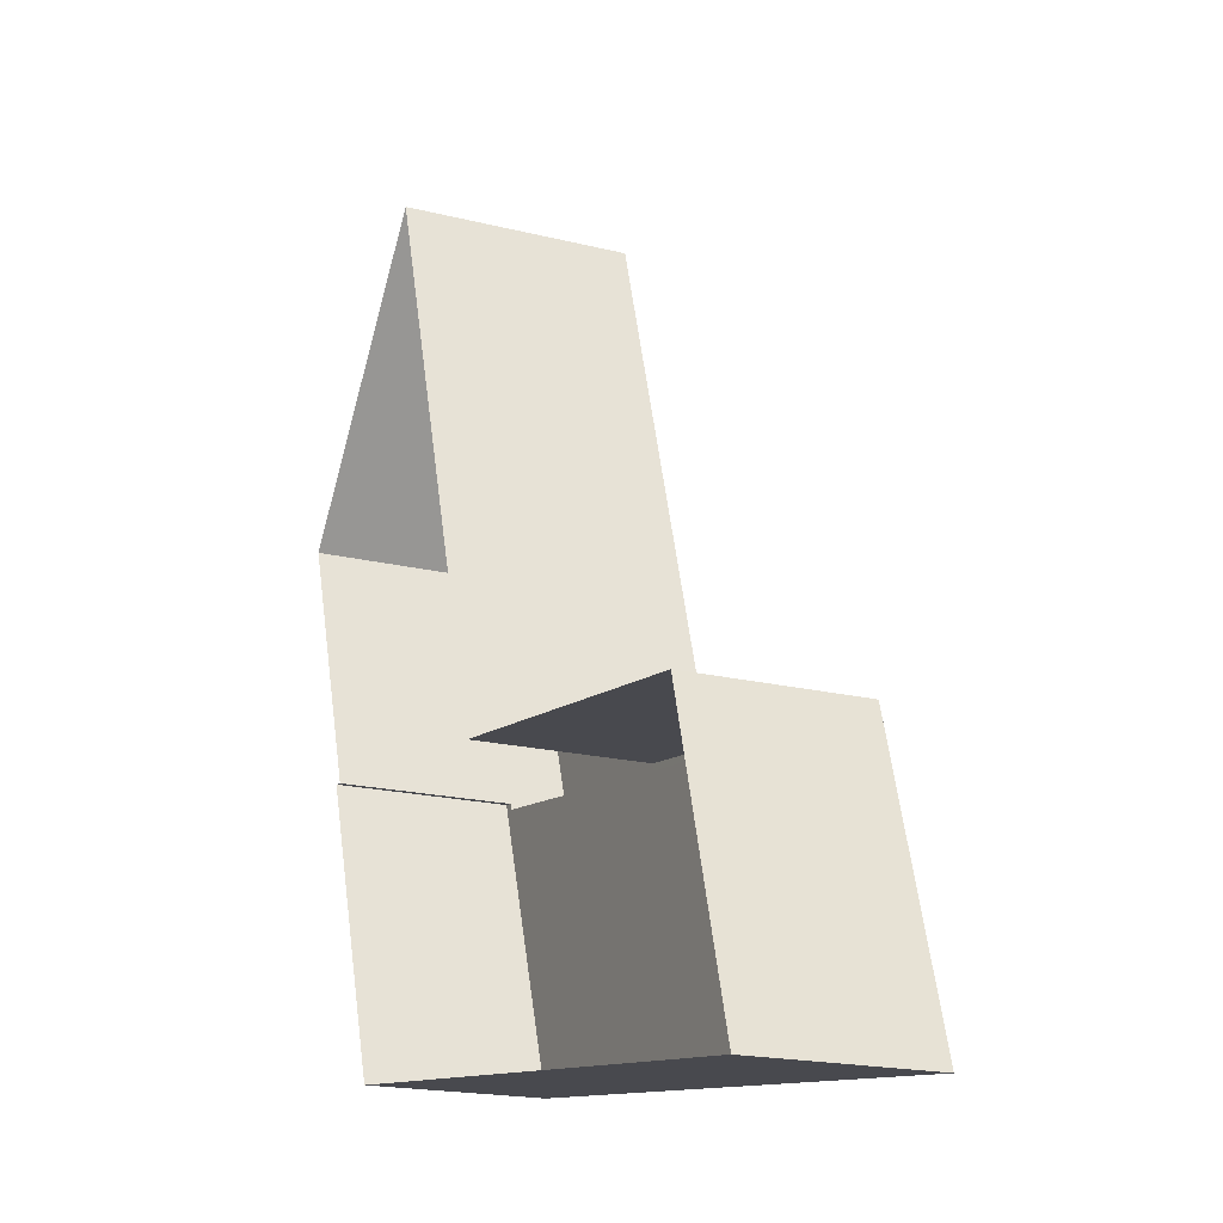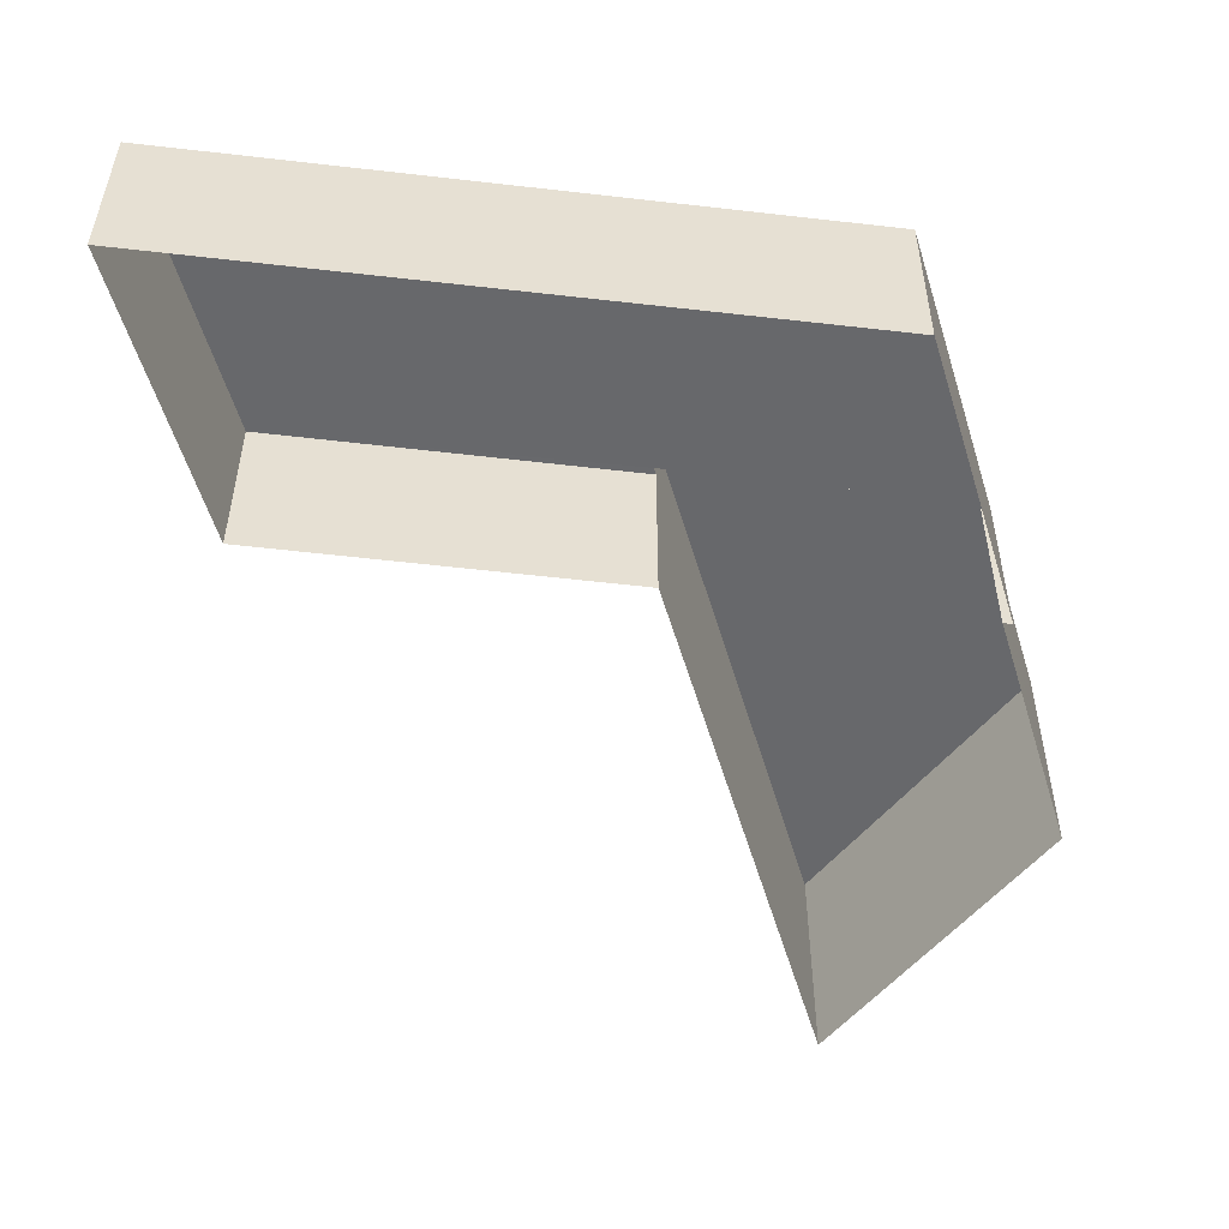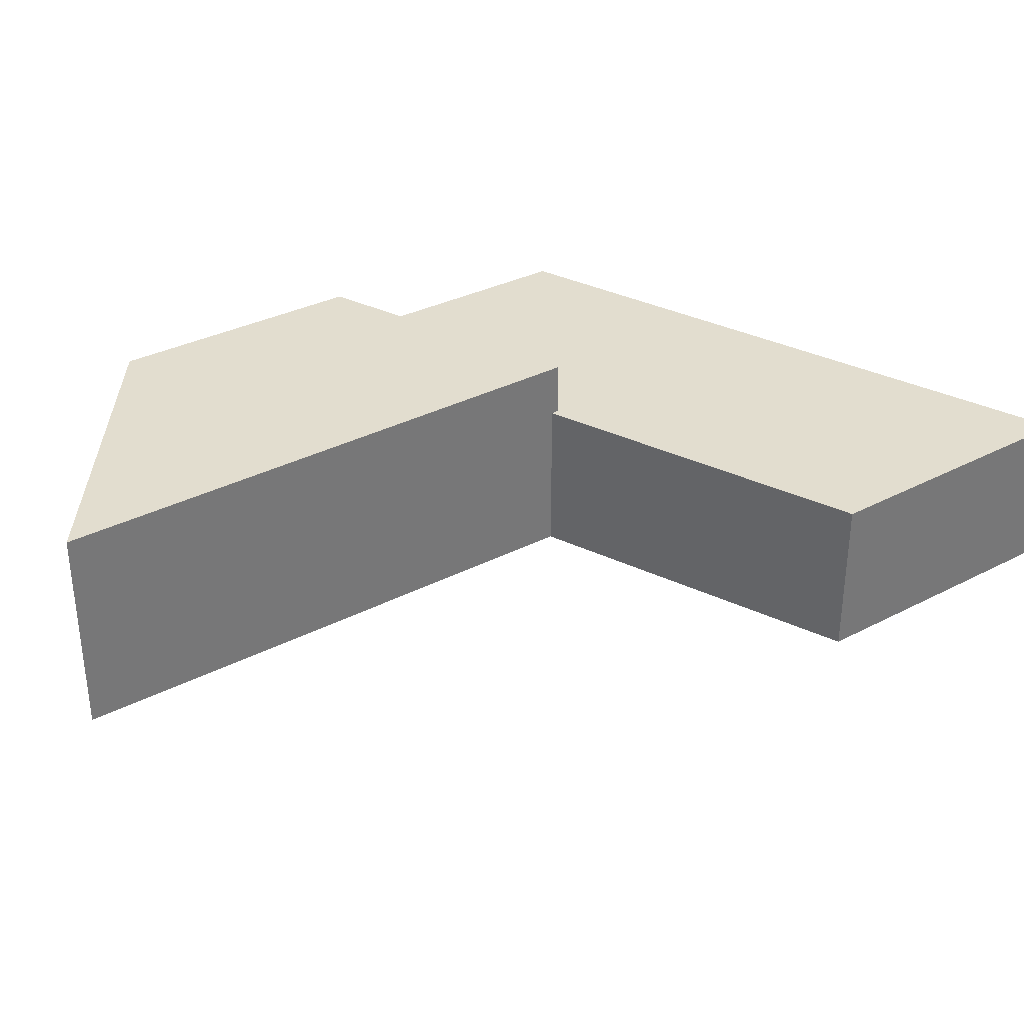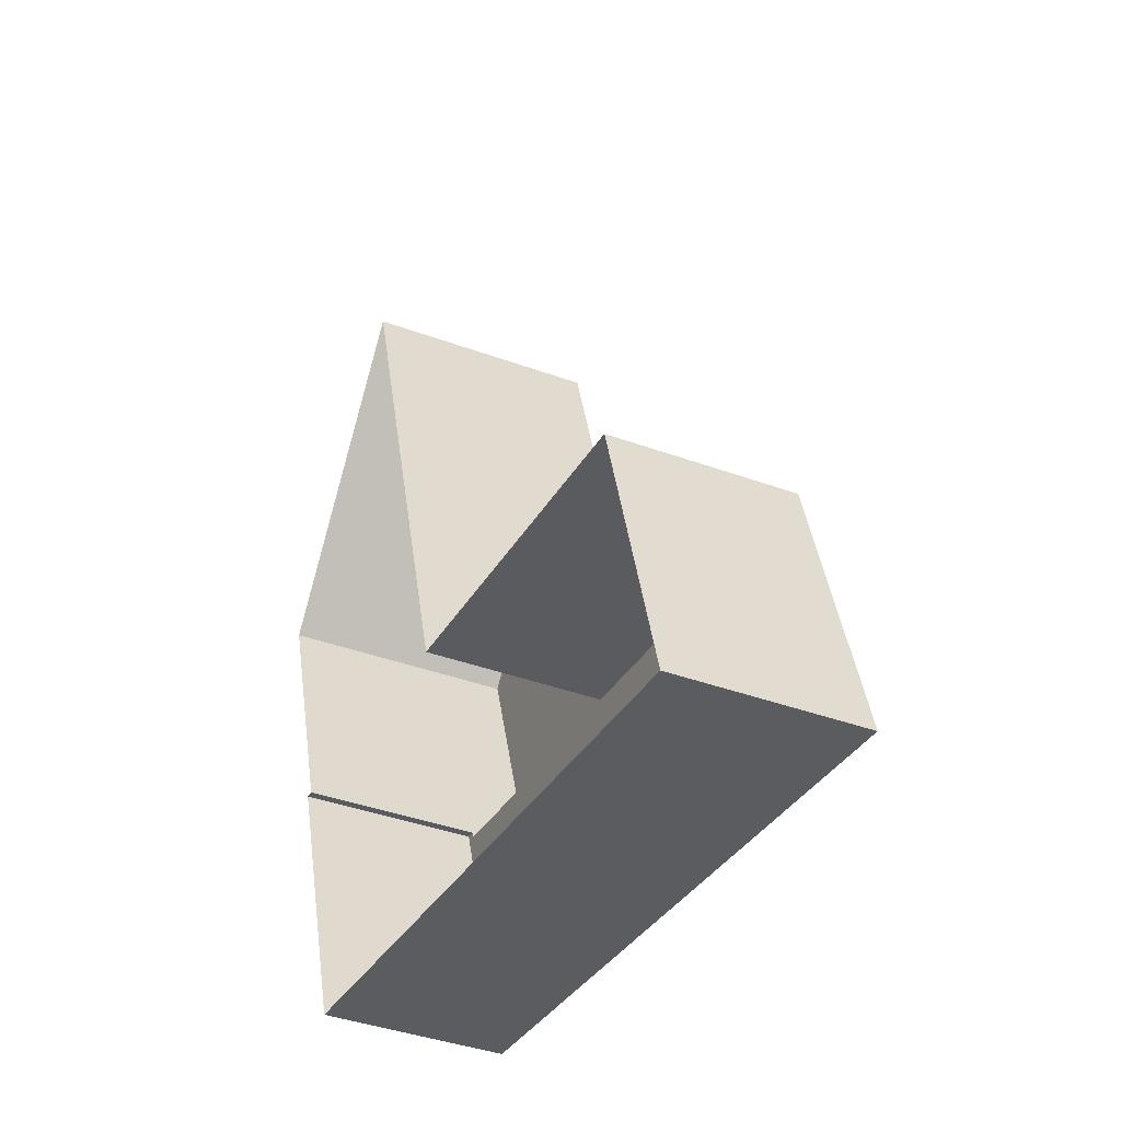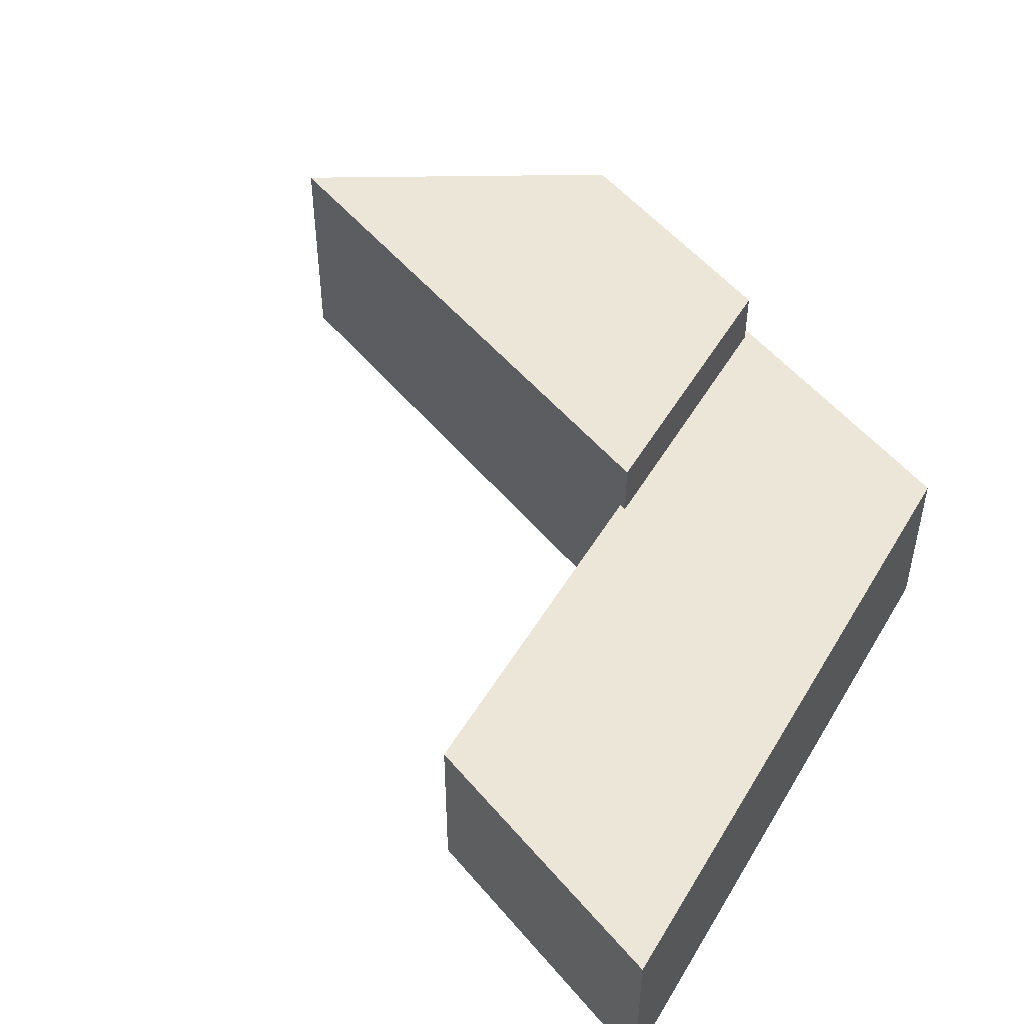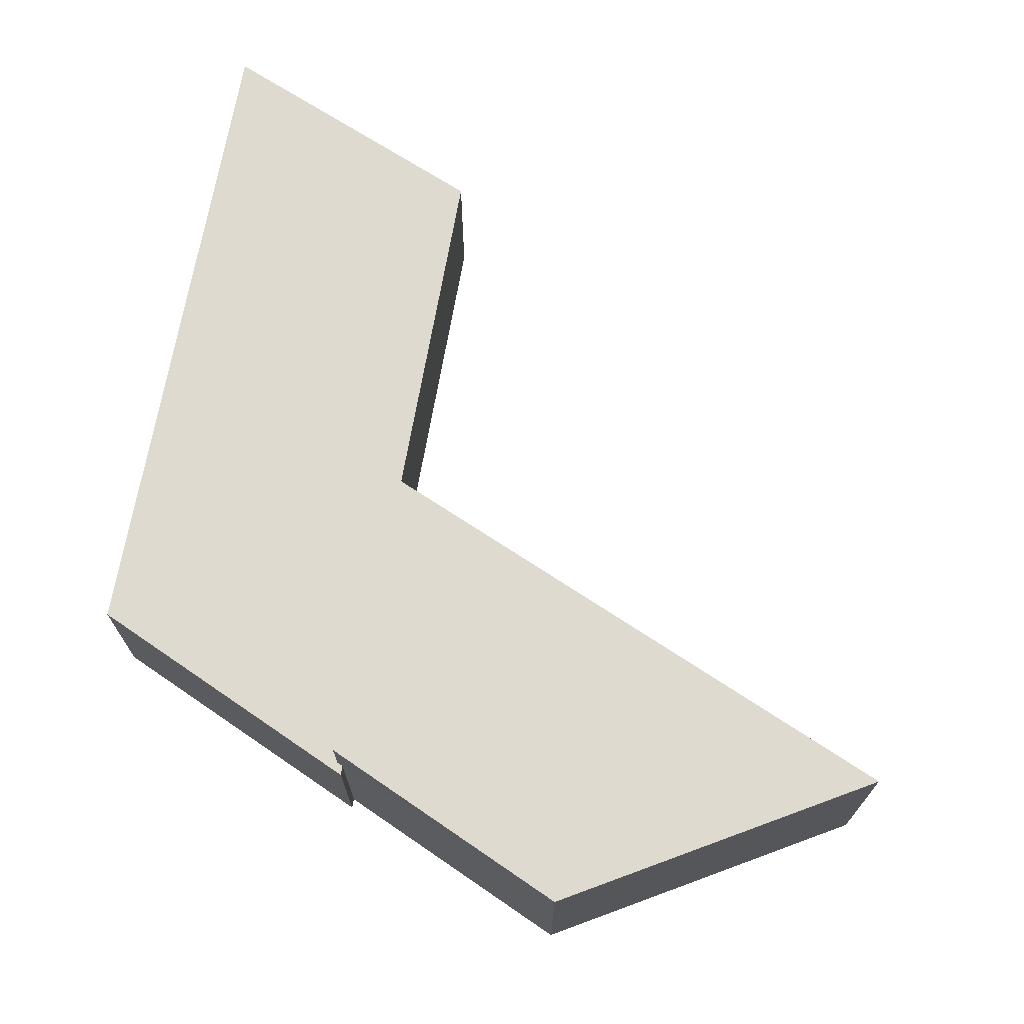
<metadata>
{"format":"obj","ext":"obj","renderer":"f3d","projection":"perspective","resolution":1024,"background":"white","views":[{"elev":-18.4,"azim":-115.9,"up":"+Y"},{"elev":-52.5,"azim":-0.7,"up":"+Z"},{"elev":35.0,"azim":-141.1,"up":"+Z"},{"elev":-39.3,"azim":-114.6,"up":"+Y"},{"elev":48.8,"azim":-54.1,"up":"+Z"},{"elev":71.0,"azim":106.6,"up":"+Z"}]}
</metadata>
<code>
v 1.057e+04 -1.147e+04 17.51
v 1.057e+04 -1.147e+04 17.51
v 1.056e+04 -1.147e+04 17.5
v 1.058e+04 -1.147e+04 17.5
v 1.058e+04 -1.147e+04 17.5
v 1.058e+04 -1.147e+04 17.5
v 1.058e+04 -1.145e+04 17.51
v 1.058e+04 -1.146e+04 17.51
v 1.057e+04 -1.147e+04 22.8
v 1.058e+04 -1.147e+04 22.8
v 1.058e+04 -1.146e+04 22.8
v 1.058e+04 -1.145e+04 22.81
v 1.056e+04 -1.147e+04 21.46
v 1.057e+04 -1.147e+04 21.46
v 1.057e+04 -1.147e+04 21.46
v 1.057e+04 -1.147e+04 21.46
v 1.058e+04 -1.147e+04 21.46
v 1.058e+04 -1.147e+04 21.45
v 1.058e+04 -1.147e+04 21.46
v 1.058e+04 -1.147e+04 21.46
f 1 2 3
f 3 2 4
f 5 4 6
f 2 7 8
f 6 2 8
f 4 2 6
f 9 10 11
f 12 9 11
f 13 14 15
f 15 14 16
f 17 18 19
f 18 14 13
f 17 19 20
f 18 17 14
f 10 20 11
f 11 20 8
f 10 17 20
f 8 20 6
f 14 9 16
f 2 16 7
f 7 16 12
f 16 9 12
f 11 8 7
f 12 11 7
f 14 10 9
f 14 17 10
f 5 18 4
f 5 19 18
f 18 3 4
f 18 13 3
f 13 1 3
f 13 15 1
f 16 1 15
f 16 2 1
f 6 19 5
f 6 20 19

</code>
